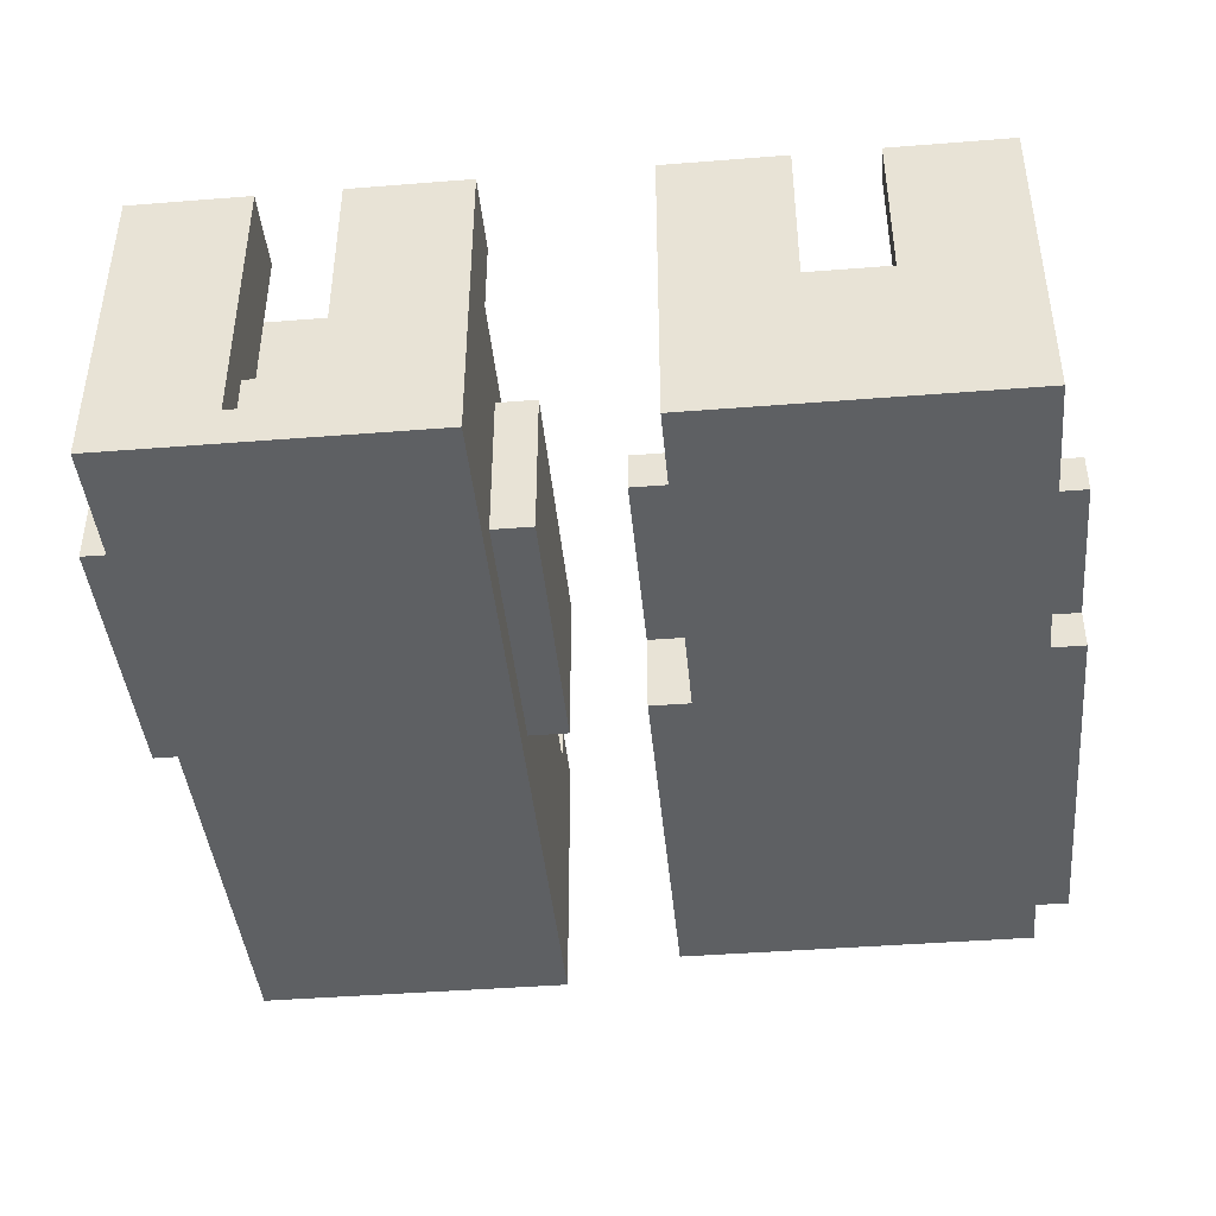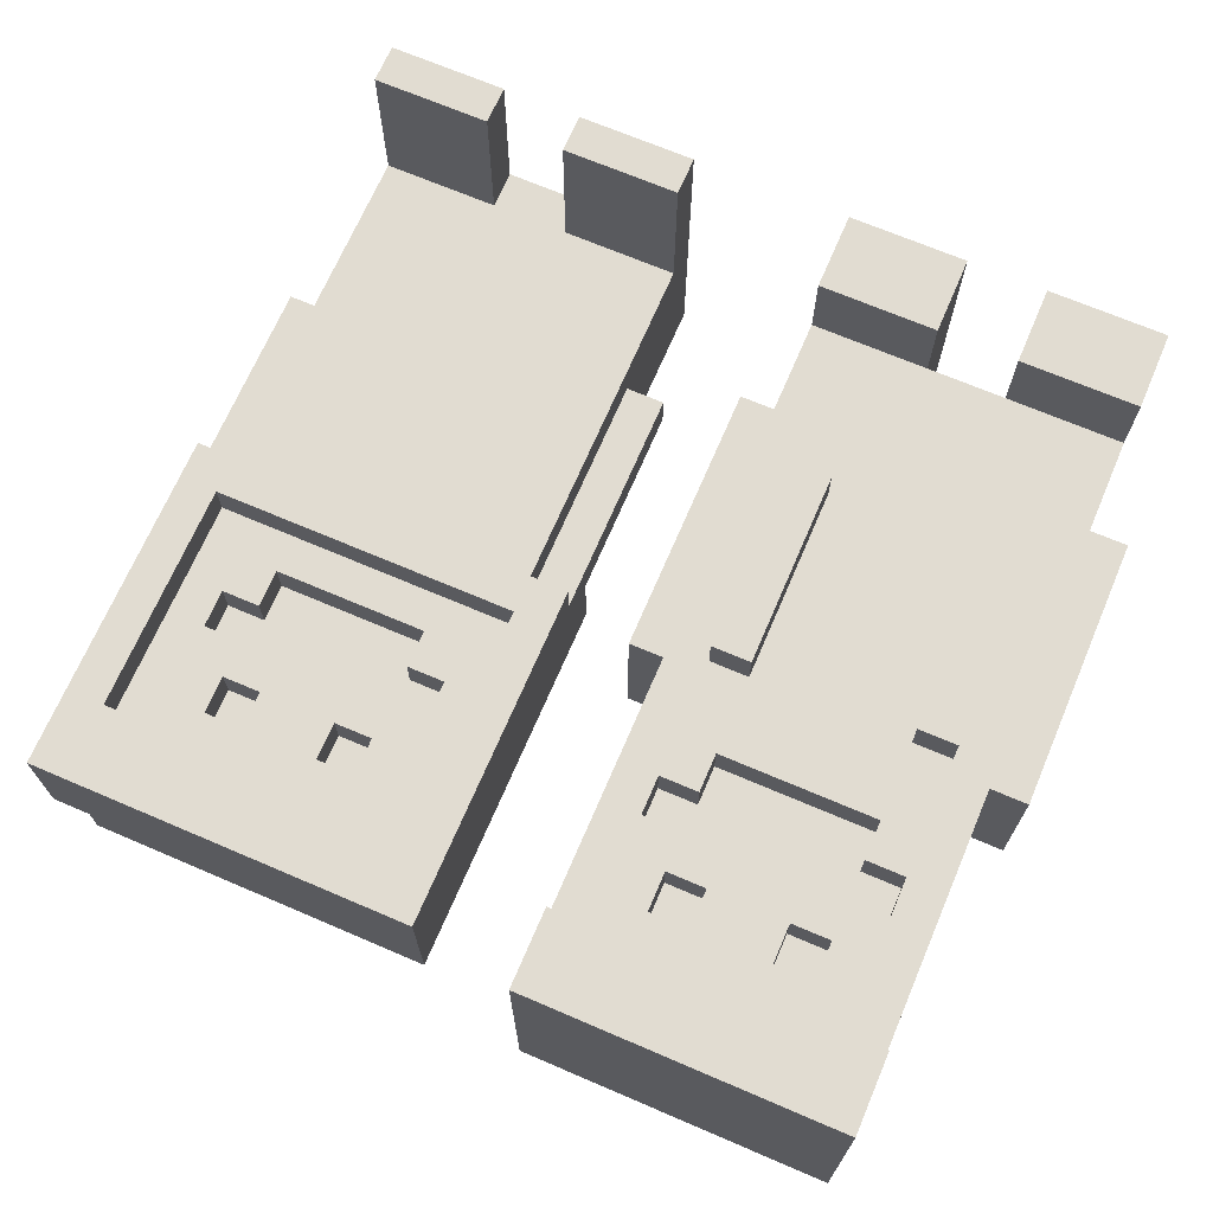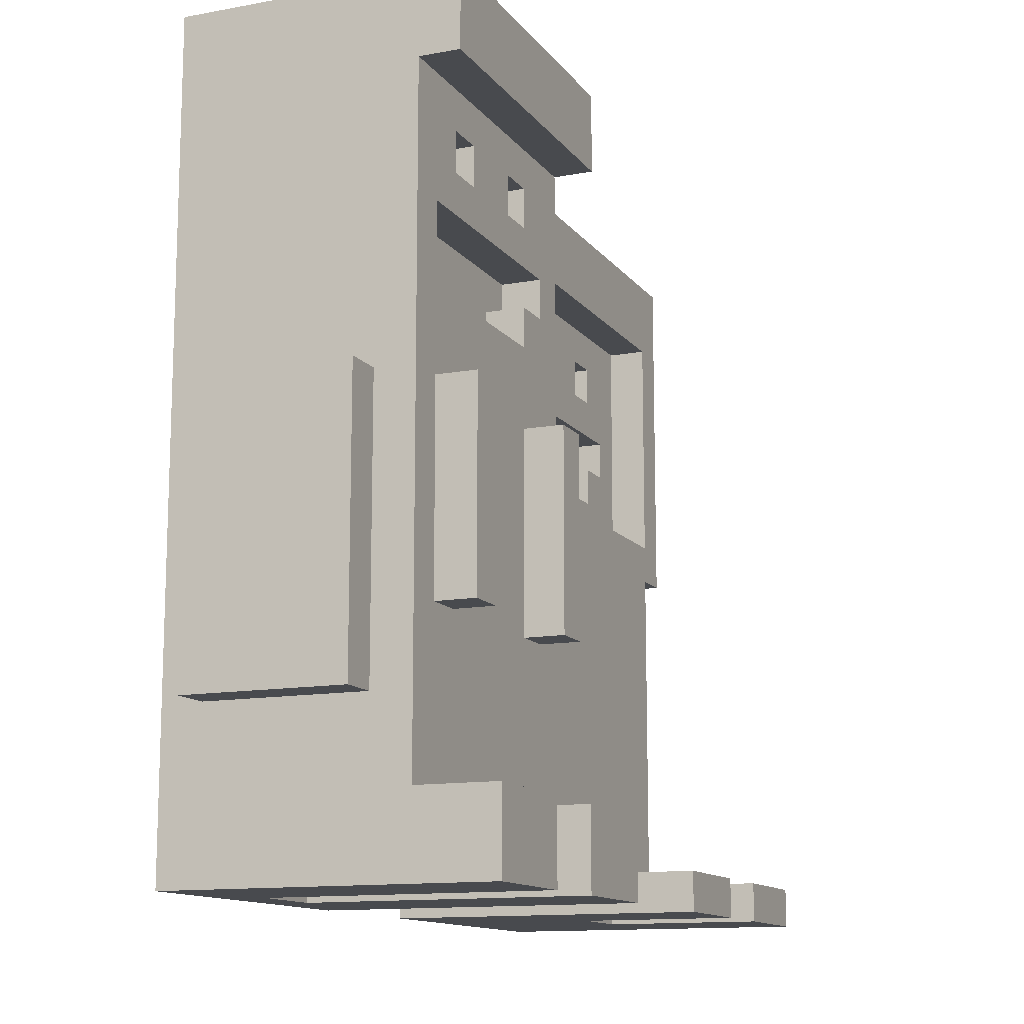
<metadata>
{"format":"obj","ext":"obj","renderer":"f3d","projection":"perspective","resolution":1024,"background":"white","views":[{"elev":-42.4,"azim":5.4,"up":"+Z"},{"elev":69.2,"azim":-156.8,"up":"+Z"},{"elev":-12.8,"azim":-67.1,"up":"+Y"}]}
</metadata>
<code>
g kayla-brandon
v -9.5 4 2
v -9.5 4 -2
v -9.5 11 2
v -9.5 11 -2
v -8.5 0 5
v -8.5 0 -3
v -8.5 2 5
v -8.5 2 3
v -8.5 2 -3
v -8.5 4 2
v -8.5 4 -2
v -8.5 6 3
v -8.5 6 2
v -8.5 6 -2
v -8.5 6 -3
v -8.5 11 3
v -8.5 11 2
v -8.5 11 -2
v -8.5 11 -3
v -8.5 18 4
v -8.5 18 3
v -8.5 18 -3
v -8.5 20 4
v -8.5 20 -3
v -7.5 6 4
v -7.5 6 3
v -7.5 11 4
v -7.5 11 3
v -5.5 16 3
v -5.5 16 2
v -5.5 17 3
v -5.5 17 2
v -3.5 0 5
v -3.5 0 -2
v -3.5 1 -0
v -3.5 1 -2
v -3.5 2 5
v -3.5 2 3
v -3.5 2 -0
v -2.5 6 4
v -2.5 6 3
v -2.5 11 4
v -2.5 11 3
v -2.5 13 3
v -2.5 13 2
v -2.5 14 3
v -2.5 14 2
v -2.5 16 3
v -2.5 16 2
v -2.5 17 3
v -2.5 17 2
v -1.5 14 3
v -1.5 14 2
v -1.5 15 3
v -1.5 15 2
v 2.5 4 -0
v 2.5 4 -1
v 2.5 9 -0
v 2.5 9 -1
v 2.5 9 -3
v 2.5 10 1
v 2.5 10 -0
v 2.5 19 1
v 2.5 19 -3
v 3.5 0 5
v 3.5 0 4
v 3.5 0 2
v 3.5 0 1
v 3.5 0 -3
v 3.5 1 5
v 3.5 1 4
v 3.5 1 2
v 3.5 1 1
v 3.5 1 -3
v 3.5 4 -0
v 3.5 4 -1
v 3.5 9 -0
v 3.5 9 -1
v 3.5 9 -3
v 3.5 10 1
v 3.5 10 -0
v 6.5 15 -0
v 6.5 15 -1
v 6.5 16 -0
v 6.5 16 -1
v 8.5 0 5
v 8.5 0 4
v 8.5 0 2
v 8.5 0 1
v 8.5 1 5
v 8.5 1 4
v 8.5 1 2
v 8.5 1 1
v 9.5 12 -0
v 9.5 12 -1
v 9.5 13 -0
v 9.5 13 -1
v 9.5 15 -0
v 9.5 15 -1
v 9.5 16 -0
v 9.5 16 -1
v 10.5 13 -0
v 10.5 13 -1
v 10.5 14 -0
v 10.5 14 -1
v 11.5 11 1
v 11.5 11 -0
v 11.5 17 1
v 11.5 17 -0
v -7.5 14 3
v -7.5 14 2
v -7.5 15 3
v -7.5 15 2
v -6.5 6 4
v -6.5 6 3
v -6.5 11 4
v -6.5 11 3
v -6.5 13 3
v -6.5 13 2
v -6.5 14 3
v -6.5 14 2
v -6.5 16 3
v -6.5 16 2
v -6.5 17 3
v -6.5 17 2
v -5.5 0 5
v -5.5 0 -2
v -5.5 1 -0
v -5.5 1 -2
v -5.5 2 5
v -5.5 2 3
v -5.5 2 -0
v -3.5 16 3
v -3.5 16 2
v -3.5 17 3
v -3.5 17 2
v -1.5 6 4
v -1.5 6 3
v -1.5 11 4
v -1.5 11 3
v -0.5 0 5
v -0.5 0 -3
v -0.5 2 5
v -0.5 2 3
v -0.5 2 -3
v -0.5 4 2
v -0.5 4 -2
v -0.5 6 3
v -0.5 6 2
v -0.5 6 -2
v -0.5 6 -3
v -0.5 11 3
v -0.5 11 2
v -0.5 11 -2
v -0.5 11 -3
v -0.5 18 4
v -0.5 18 3
v -0.5 18 -3
v -0.5 20 4
v -0.5 20 -3
v 0.5 4 2
v 0.5 4 -2
v 0.5 11 2
v 0.5 11 -2
v 3.5 11 1
v 3.5 11 -0
v 3.5 17 1
v 3.5 17 -0
v 4.5 13 -0
v 4.5 13 -1
v 4.5 14 -0
v 4.5 14 -1
v 5.5 12 -0
v 5.5 12 -1
v 5.5 13 -0
v 5.5 13 -1
v 5.5 15 -0
v 5.5 15 -1
v 5.5 16 -0
v 5.5 16 -1
v 6.5 0 5
v 6.5 0 4
v 6.5 0 2
v 6.5 0 1
v 6.5 1 5
v 6.5 1 4
v 6.5 1 2
v 6.5 1 1
v 8.5 15 -0
v 8.5 15 -1
v 8.5 16 -0
v 8.5 16 -1
v 11.5 0 5
v 11.5 0 4
v 11.5 0 2
v 11.5 0 1
v 11.5 0 -3
v 11.5 1 5
v 11.5 1 4
v 11.5 1 2
v 11.5 1 1
v 11.5 1 -3
v 11.5 5 -0
v 11.5 5 -1
v 11.5 9 -0
v 11.5 9 -1
v 11.5 9 -2
v 11.5 10 1
v 11.5 10 -0
v 11.5 11 -2
v 11.5 11 -3
v 11.5 17 -2
v 11.5 17 -3
v 11.5 19 -2
v 11.5 19 -3
v 12.5 5 -0
v 12.5 5 -1
v 12.5 9 -0
v 12.5 9 -1
v 12.5 9 -2
v 12.5 10 1
v 12.5 10 -0
v 12.5 19 1
v 12.5 19 -2
v -8.5 0 5
v -8.5 2 5
v -5.5 0 5
v -5.5 2 5
v -3.5 0 5
v -3.5 2 5
v -0.5 0 5
v -0.5 2 5
v 3.5 0 5
v 3.5 1 5
v 6.5 0 5
v 6.5 1 5
v 8.5 0 5
v 8.5 1 5
v 11.5 0 5
v 11.5 1 5
v -8.5 18 4
v -8.5 20 4
v -7.5 6 4
v -7.5 11 4
v -6.5 6 4
v -6.5 11 4
v -2.5 6 4
v -2.5 11 4
v -1.5 6 4
v -1.5 11 4
v -0.5 18 4
v -0.5 20 4
v -8.5 2 3
v -8.5 6 3
v -8.5 11 3
v -8.5 18 3
v -7.5 6 3
v -7.5 11 3
v -7.5 14 3
v -7.5 15 3
v -6.5 6 3
v -6.5 11 3
v -6.5 13 3
v -6.5 14 3
v -6.5 16 3
v -6.5 17 3
v -5.5 2 3
v -5.5 16 3
v -5.5 17 3
v -3.5 2 3
v -3.5 16 3
v -3.5 17 3
v -2.5 6 3
v -2.5 11 3
v -2.5 13 3
v -2.5 14 3
v -2.5 16 3
v -2.5 17 3
v -1.5 6 3
v -1.5 11 3
v -1.5 14 3
v -1.5 15 3
v -0.5 2 3
v -0.5 6 3
v -0.5 11 3
v -0.5 18 3
v -9.5 4 2
v -9.5 11 2
v -8.5 4 2
v -8.5 6 2
v -8.5 11 2
v -7.5 14 2
v -7.5 15 2
v -6.5 13 2
v -6.5 14 2
v -6.5 16 2
v -6.5 17 2
v -5.5 16 2
v -5.5 17 2
v -4.5 14 2
v -4.5 15 2
v -3.5 14 2
v -3.5 15 2
v -3.5 16 2
v -3.5 17 2
v -2.5 13 2
v -2.5 14 2
v -2.5 16 2
v -2.5 17 2
v -1.5 14 2
v -1.5 15 2
v -0.5 4 2
v -0.5 6 2
v -0.5 11 2
v 0.5 4 2
v 0.5 11 2
v 2.5 10 1
v 2.5 19 1
v 3.5 1 1
v 3.5 10 1
v 3.5 11 1
v 3.5 17 1
v 4.5 10 1
v 4.5 11 1
v 6.5 0 1
v 6.5 1 1
v 6.5 9 1
v 6.5 10 1
v 8.5 0 1
v 8.5 1 1
v 8.5 9 1
v 8.5 10 1
v 10.5 10 1
v 10.5 11 1
v 11.5 1 1
v 11.5 10 1
v 11.5 11 1
v 11.5 17 1
v 12.5 10 1
v 12.5 19 1
v -5.5 1 -0
v -5.5 2 -0
v -3.5 1 -0
v -3.5 2 -0
v 2.5 4 -0
v 2.5 9 -0
v 2.5 10 -0
v 3.5 4 -0
v 3.5 9 -0
v 3.5 10 -0
v 3.5 11 -0
v 3.5 17 -0
v 4.5 11 -0
v 4.5 13 -0
v 4.5 14 -0
v 5.5 12 -0
v 5.5 13 -0
v 5.5 15 -0
v 5.5 16 -0
v 6.5 15 -0
v 6.5 16 -0
v 8.5 15 -0
v 8.5 16 -0
v 9.5 12 -0
v 9.5 13 -0
v 9.5 15 -0
v 9.5 16 -0
v 10.5 11 -0
v 10.5 13 -0
v 10.5 14 -0
v 11.5 5 -0
v 11.5 9 -0
v 11.5 10 -0
v 11.5 11 -0
v 11.5 17 -0
v 12.5 5 -0
v 12.5 9 -0
v 12.5 10 -0
v 4.5 13 -1
v 4.5 14 -1
v 5.5 12 -1
v 5.5 13 -1
v 5.5 15 -1
v 5.5 16 -1
v 6.5 12 -1
v 6.5 13 -1
v 6.5 15 -1
v 6.5 16 -1
v 7.5 12 -1
v 7.5 13 -1
v 8.5 15 -1
v 8.5 16 -1
v 9.5 12 -1
v 9.5 13 -1
v 9.5 15 -1
v 9.5 16 -1
v 10.5 13 -1
v 10.5 14 -1
v -5.5 0 -2
v -5.5 1 -2
v -3.5 0 -2
v -3.5 1 -2
v 2.5 4 -1
v 2.5 9 -1
v 3.5 4 -1
v 3.5 9 -1
v 11.5 5 -1
v 11.5 9 -1
v 12.5 5 -1
v 12.5 9 -1
v -9.5 4 -2
v -9.5 11 -2
v -8.5 4 -2
v -8.5 6 -2
v -8.5 11 -2
v -0.5 4 -2
v -0.5 6 -2
v -0.5 11 -2
v 0.5 4 -2
v 0.5 11 -2
v 11.5 9 -2
v 11.5 11 -2
v 11.5 17 -2
v 11.5 19 -2
v 12.5 9 -2
v 12.5 19 -2
v -8.5 0 -3
v -8.5 2 -3
v -8.5 6 -3
v -8.5 11 -3
v -8.5 18 -3
v -8.5 20 -3
v -0.5 0 -3
v -0.5 2 -3
v -0.5 6 -3
v -0.5 11 -3
v -0.5 18 -3
v -0.5 20 -3
v 2.5 9 -3
v 2.5 19 -3
v 3.5 0 -3
v 3.5 1 -3
v 3.5 9 -3
v 3.5 11 -3
v 3.5 17 -3
v 11.5 0 -3
v 11.5 1 -3
v 11.5 11 -3
v 11.5 17 -3
v 11.5 19 -3
v -8.5 0 5
v -5.5 0 5
v -3.5 0 5
v -0.5 0 5
v 3.5 0 5
v 6.5 0 5
v 8.5 0 5
v 11.5 0 5
v 3.5 0 4
v 6.5 0 4
v 8.5 0 4
v 11.5 0 4
v 3.5 0 2
v 6.5 0 2
v 8.5 0 2
v 11.5 0 2
v 3.5 0 1
v 6.5 0 1
v 8.5 0 1
v 11.5 0 1
v -5.5 0 -2
v -3.5 0 -2
v -8.5 0 -3
v -0.5 0 -3
v 3.5 0 -3
v 11.5 0 -3
v -5.5 1 -0
v -3.5 1 -0
v -5.5 1 -2
v -3.5 1 -2
v -5.5 2 3
v -3.5 2 3
v -5.5 2 -0
v -3.5 2 -0
v -9.5 4 2
v -8.5 4 2
v -0.5 4 2
v 0.5 4 2
v 2.5 4 -0
v 3.5 4 -0
v 2.5 4 -1
v 3.5 4 -1
v -9.5 4 -2
v -8.5 4 -2
v -0.5 4 -2
v 0.5 4 -2
v 11.5 5 -0
v 12.5 5 -0
v 11.5 5 -1
v 12.5 5 -1
v -7.5 6 4
v -6.5 6 4
v -2.5 6 4
v -1.5 6 4
v -7.5 6 3
v -6.5 6 3
v -2.5 6 3
v -1.5 6 3
v 2.5 9 -1
v 3.5 9 -1
v 11.5 9 -1
v 12.5 9 -1
v 11.5 9 -2
v 12.5 9 -2
v 2.5 9 -3
v 3.5 9 -3
v 2.5 10 1
v 3.5 10 1
v 11.5 10 1
v 12.5 10 1
v 2.5 10 -0
v 3.5 10 -0
v 11.5 10 -0
v 12.5 10 -0
v 4.5 14 -0
v 10.5 14 -0
v 4.5 14 -1
v 10.5 14 -1
v -7.5 15 3
v -1.5 15 3
v -7.5 15 2
v -4.5 15 2
v -3.5 15 2
v -1.5 15 2
v 5.5 16 -0
v 6.5 16 -0
v 8.5 16 -0
v 9.5 16 -0
v 5.5 16 -1
v 6.5 16 -1
v 8.5 16 -1
v 9.5 16 -1
v -6.5 17 3
v -5.5 17 3
v -3.5 17 3
v -2.5 17 3
v -6.5 17 2
v -5.5 17 2
v -3.5 17 2
v -2.5 17 2
v 3.5 17 1
v 11.5 17 1
v 3.5 17 -0
v 11.5 17 -0
v -8.5 18 4
v -0.5 18 4
v -8.5 18 3
v -0.5 18 3
v 3.5 1 5
v 6.5 1 5
v 8.5 1 5
v 11.5 1 5
v 3.5 1 4
v 6.5 1 4
v 8.5 1 4
v 11.5 1 4
v 3.5 1 2
v 6.5 1 2
v 8.5 1 2
v 11.5 1 2
v 3.5 1 1
v 6.5 1 1
v 8.5 1 1
v 11.5 1 1
v -8.5 2 5
v -5.5 2 5
v -3.5 2 5
v -0.5 2 5
v -8.5 2 3
v -5.5 2 3
v -3.5 2 3
v -0.5 2 3
v -7.5 11 4
v -6.5 11 4
v -2.5 11 4
v -1.5 11 4
v -7.5 11 3
v -6.5 11 3
v -2.5 11 3
v -1.5 11 3
v -9.5 11 2
v -8.5 11 2
v -0.5 11 2
v 0.5 11 2
v 3.5 11 1
v 4.5 11 1
v 10.5 11 1
v 11.5 11 1
v 3.5 11 -0
v 4.5 11 -0
v 10.5 11 -0
v 11.5 11 -0
v -9.5 11 -2
v -8.5 11 -2
v -0.5 11 -2
v 0.5 11 -2
v 5.5 12 -0
v 9.5 12 -0
v 5.5 12 -1
v 6.5 12 -1
v 7.5 12 -1
v 9.5 12 -1
v -6.5 13 3
v -2.5 13 3
v -6.5 13 2
v -2.5 13 2
v 4.5 13 -0
v 5.5 13 -0
v 9.5 13 -0
v 10.5 13 -0
v 4.5 13 -1
v 5.5 13 -1
v 9.5 13 -1
v 10.5 13 -1
v -7.5 14 3
v -6.5 14 3
v -2.5 14 3
v -1.5 14 3
v -7.5 14 2
v -6.5 14 2
v -2.5 14 2
v -1.5 14 2
v 5.5 15 -0
v 6.5 15 -0
v 8.5 15 -0
v 9.5 15 -0
v 5.5 15 -1
v 6.5 15 -1
v 8.5 15 -1
v 9.5 15 -1
v -6.5 16 3
v -5.5 16 3
v -3.5 16 3
v -2.5 16 3
v -6.5 16 2
v -5.5 16 2
v -3.5 16 2
v -2.5 16 2
v 2.5 19 1
v 12.5 19 1
v 11.5 19 -2
v 12.5 19 -2
v 2.5 19 -3
v 11.5 19 -3
v -8.5 20 4
v -0.5 20 4
v -8.5 20 -3
v -0.5 20 -3
f 3 2 1
f 4 2 3
f 7 6 5
f 8 6 7
f 9 6 8
f 10 9 8
f 11 9 10
f 12 10 8
f 13 10 12
f 14 9 11
f 15 9 14
f 16 13 12
f 17 13 16
f 18 15 14
f 19 15 18
f 21 17 16
f 21 18 17
f 21 19 18
f 22 19 21
f 23 21 20
f 23 22 21
f 24 22 23
f 27 26 25
f 28 26 27
f 31 30 29
f 32 30 31
f 35 34 33
f 36 34 35
f 37 35 33
f 38 35 37
f 39 35 38
f 42 41 40
f 43 41 42
f 46 45 44
f 47 45 46
f 50 49 48
f 51 49 50
f 54 53 52
f 55 53 54
f 58 57 56
f 59 57 58
f 62 59 58
f 62 60 59
f 63 62 61
f 64 60 62
f 64 62 63
f 70 66 65
f 71 67 66
f 71 66 70
f 72 68 67
f 72 67 71
f 73 69 68
f 73 68 72
f 74 69 73
f 75 74 73
f 76 74 75
f 77 75 73
f 78 74 76
f 79 74 78
f 80 77 73
f 81 77 80
f 84 83 82
f 85 83 84
f 90 87 86
f 91 88 87
f 91 87 90
f 92 89 88
f 92 88 91
f 93 89 92
f 96 95 94
f 97 95 96
f 100 99 98
f 101 99 100
f 104 103 102
f 105 103 104
f 108 107 106
f 109 107 108
f 110 111 112
f 112 111 113
f 114 115 116
f 116 115 117
f 118 119 120
f 120 119 121
f 122 123 124
f 124 123 125
f 126 127 128
f 128 127 129
f 126 128 130
f 130 128 131
f 131 128 132
f 133 134 135
f 135 134 136
f 137 138 139
f 139 138 140
f 141 142 143
f 143 142 144
f 144 142 145
f 144 145 146
f 146 145 147
f 144 146 148
f 148 146 149
f 147 145 150
f 150 145 151
f 148 149 152
f 152 149 153
f 150 151 154
f 154 151 155
f 152 153 157
f 153 154 157
f 154 155 157
f 157 155 158
f 156 157 159
f 157 158 159
f 159 158 160
f 161 162 163
f 163 162 164
f 165 166 167
f 167 166 168
f 169 170 171
f 171 170 172
f 173 174 175
f 175 174 176
f 177 178 179
f 179 178 180
f 181 182 185
f 182 183 186
f 185 182 186
f 183 184 187
f 186 183 187
f 187 184 188
f 189 190 191
f 191 190 192
f 193 194 198
f 194 195 199
f 198 194 199
f 195 196 200
f 199 195 200
f 196 197 201
f 200 196 201
f 201 197 202
f 201 202 203
f 203 202 204
f 201 203 205
f 204 202 206
f 206 202 207
f 201 205 208
f 208 205 209
f 207 202 210
f 210 202 211
f 210 211 212
f 212 211 213
f 212 213 214
f 214 213 215
f 216 217 218
f 218 217 219
f 218 219 222
f 219 220 222
f 221 222 223
f 222 220 224
f 223 222 224
f 227 226 225
f 228 226 227
f 231 230 229
f 232 230 231
f 235 234 233
f 236 234 235
f 239 238 237
f 240 238 239
f 245 244 243
f 246 244 245
f 249 248 247
f 250 248 249
f 251 242 241
f 252 242 251
f 257 254 253
f 257 255 254
f 258 256 255
f 258 255 257
f 259 256 258
f 260 256 259
f 261 257 253
f 262 259 258
f 263 259 262
f 264 259 263
f 265 256 260
f 266 256 265
f 267 261 253
f 268 265 260
f 269 256 266
f 270 261 267
f 271 268 260
f 271 269 268
f 272 256 269
f 272 269 271
f 273 261 270
f 273 262 261
f 274 263 262
f 274 262 273
f 275 263 274
f 277 271 260
f 278 256 272
f 279 273 270
f 280 276 275
f 280 275 274
f 281 276 280
f 282 277 260
f 282 278 277
f 283 279 270
f 284 280 279
f 284 279 283
f 285 281 280
f 285 280 284
f 285 282 281
f 286 278 282
f 286 282 285
f 286 256 278
f 289 288 287
f 290 288 289
f 291 288 290
f 295 293 292
f 298 297 296
f 299 297 298
f 300 293 295
f 300 295 294
f 301 293 300
f 302 300 294
f 302 301 300
f 303 301 302
f 306 303 302
f 306 302 294
f 307 303 306
f 308 305 304
f 309 305 308
f 310 303 307
f 311 303 310
f 315 313 312
f 315 314 313
f 316 314 315
f 320 318 317
f 321 318 320
f 322 318 321
f 323 320 319
f 323 321 320
f 324 321 323
f 326 323 319
f 327 323 326
f 328 324 323
f 328 323 327
f 329 326 325
f 330 327 326
f 330 326 329
f 331 328 327
f 331 327 330
f 332 324 328
f 332 328 331
f 333 331 330
f 333 324 332
f 333 332 331
f 334 324 333
f 335 333 330
f 335 334 333
f 336 334 335
f 337 334 336
f 338 318 322
f 339 337 336
f 339 338 337
f 340 318 338
f 340 338 339
f 343 342 341
f 344 342 343
f 348 346 345
f 349 347 346
f 349 346 348
f 350 347 349
f 353 352 351
f 354 352 353
f 355 352 354
f 356 354 353
f 357 354 356
f 358 352 355
f 359 352 358
f 360 358 355
f 361 352 359
f 362 360 355
f 362 361 360
f 363 352 361
f 363 361 362
f 364 356 353
f 366 362 355
f 367 352 363
f 368 365 364
f 368 364 353
f 369 365 368
f 370 367 366
f 370 366 355
f 374 369 368
f 374 370 369
f 375 352 367
f 375 370 374
f 375 367 370
f 376 372 371
f 377 373 372
f 377 372 376
f 378 373 377
f 382 380 379
f 385 382 381
f 386 380 382
f 386 382 385
f 387 384 383
f 388 384 387
f 389 386 385
f 390 380 386
f 390 386 389
f 393 390 389
f 394 380 390
f 394 390 393
f 395 392 391
f 396 392 395
f 397 380 394
f 398 380 397
f 401 400 399
f 402 400 401
f 403 404 405
f 405 404 406
f 407 408 409
f 409 408 410
f 411 412 413
f 413 412 414
f 414 412 415
f 416 417 419
f 417 418 419
f 419 418 420
f 421 422 425
f 423 424 425
f 422 423 425
f 425 424 426
f 427 428 433
f 428 429 434
f 433 428 434
f 429 430 435
f 434 429 435
f 430 431 436
f 435 430 436
f 431 432 437
f 436 431 437
f 437 432 438
f 439 440 443
f 443 440 444
f 444 440 445
f 441 442 446
f 442 443 447
f 446 442 447
f 443 444 447
f 444 445 448
f 447 444 448
f 445 440 449
f 448 445 449
f 449 440 450
f 459 456 455
f 460 456 459
f 461 458 457
f 462 458 461
f 463 460 459
f 464 460 463
f 465 462 461
f 466 462 465
f 467 464 463
f 468 464 467
f 469 466 465
f 470 466 469
f 471 452 451
f 472 454 453
f 473 471 451
f 473 472 471
f 474 454 472
f 474 472 473
f 475 468 467
f 475 469 468
f 475 470 469
f 476 470 475
f 479 478 477
f 480 478 479
f 483 482 481
f 484 482 483
f 491 490 489
f 492 490 491
f 493 486 485
f 494 486 493
f 495 488 487
f 496 488 495
f 499 498 497
f 500 498 499
f 505 502 501
f 506 502 505
f 507 504 503
f 508 504 507
f 513 512 511
f 514 512 513
f 515 510 509
f 516 510 515
f 521 518 517
f 522 518 521
f 523 520 519
f 524 520 523
f 527 526 525
f 528 526 527
f 531 530 529
f 532 530 531
f 533 530 532
f 534 530 533
f 539 536 535
f 540 536 539
f 541 538 537
f 542 538 541
f 547 544 543
f 548 544 547
f 549 546 545
f 550 546 549
f 553 552 551
f 554 552 553
f 557 556 555
f 558 556 557
f 559 560 563
f 563 560 564
f 561 562 565
f 565 562 566
f 563 564 567
f 567 564 568
f 565 566 569
f 569 566 570
f 567 568 571
f 571 568 572
f 569 570 573
f 573 570 574
f 575 576 579
f 579 576 580
f 577 578 581
f 581 578 582
f 583 584 587
f 587 584 588
f 585 586 589
f 589 586 590
f 595 596 599
f 596 597 600
f 599 596 600
f 597 598 601
f 600 597 601
f 601 598 602
f 591 592 603
f 603 592 604
f 593 594 605
f 605 594 606
f 607 608 609
f 609 608 610
f 610 608 611
f 611 608 612
f 613 614 615
f 615 614 616
f 617 618 621
f 621 618 622
f 619 620 623
f 623 620 624
f 625 626 629
f 629 626 630
f 627 628 631
f 631 628 632
f 633 634 637
f 637 634 638
f 635 636 639
f 639 636 640
f 641 642 645
f 645 642 646
f 643 644 647
f 647 644 648
f 649 650 651
f 651 650 652
f 649 651 653
f 653 651 654
f 655 656 657
f 657 656 658

</code>
